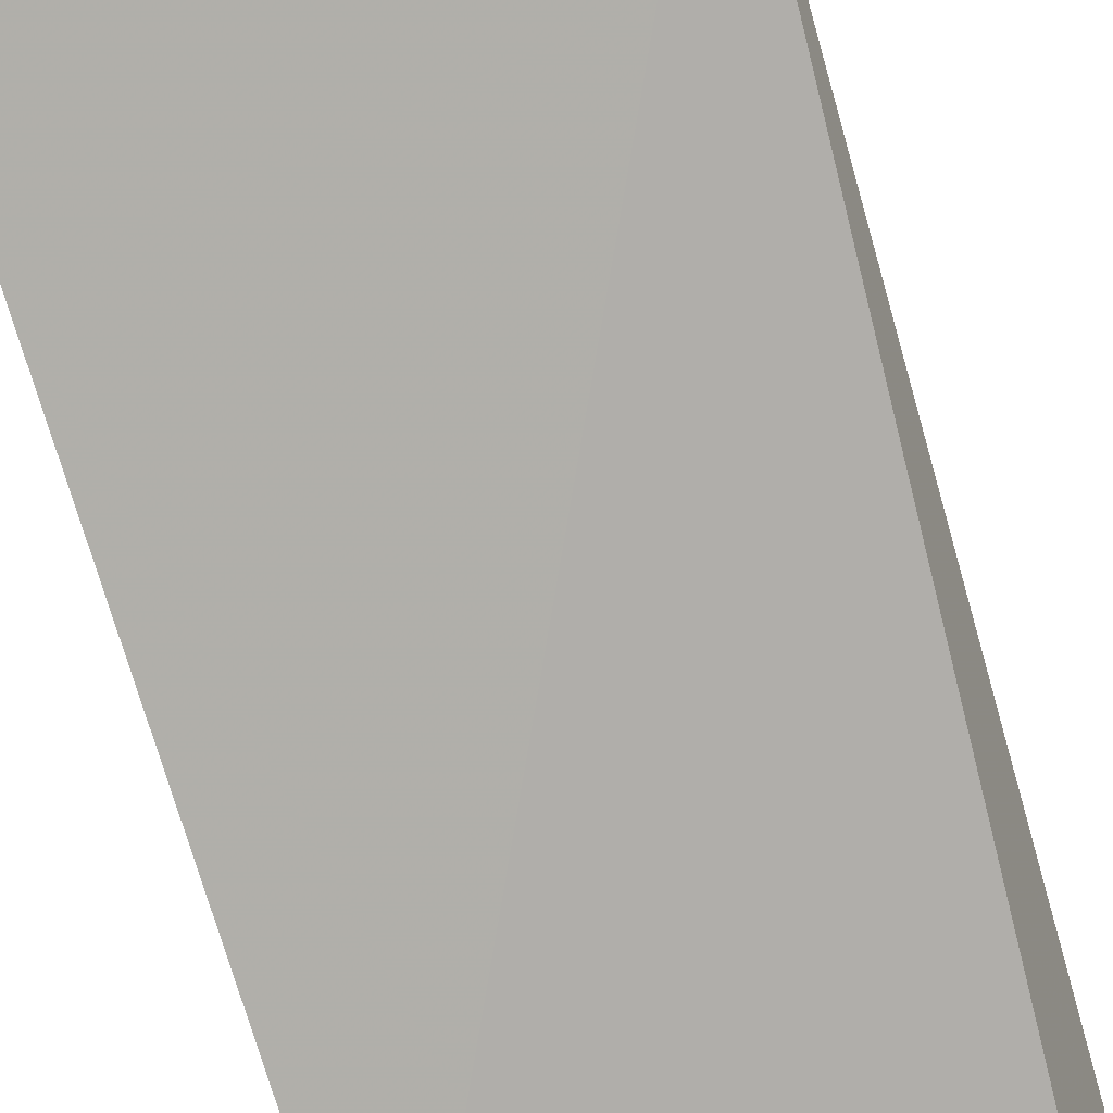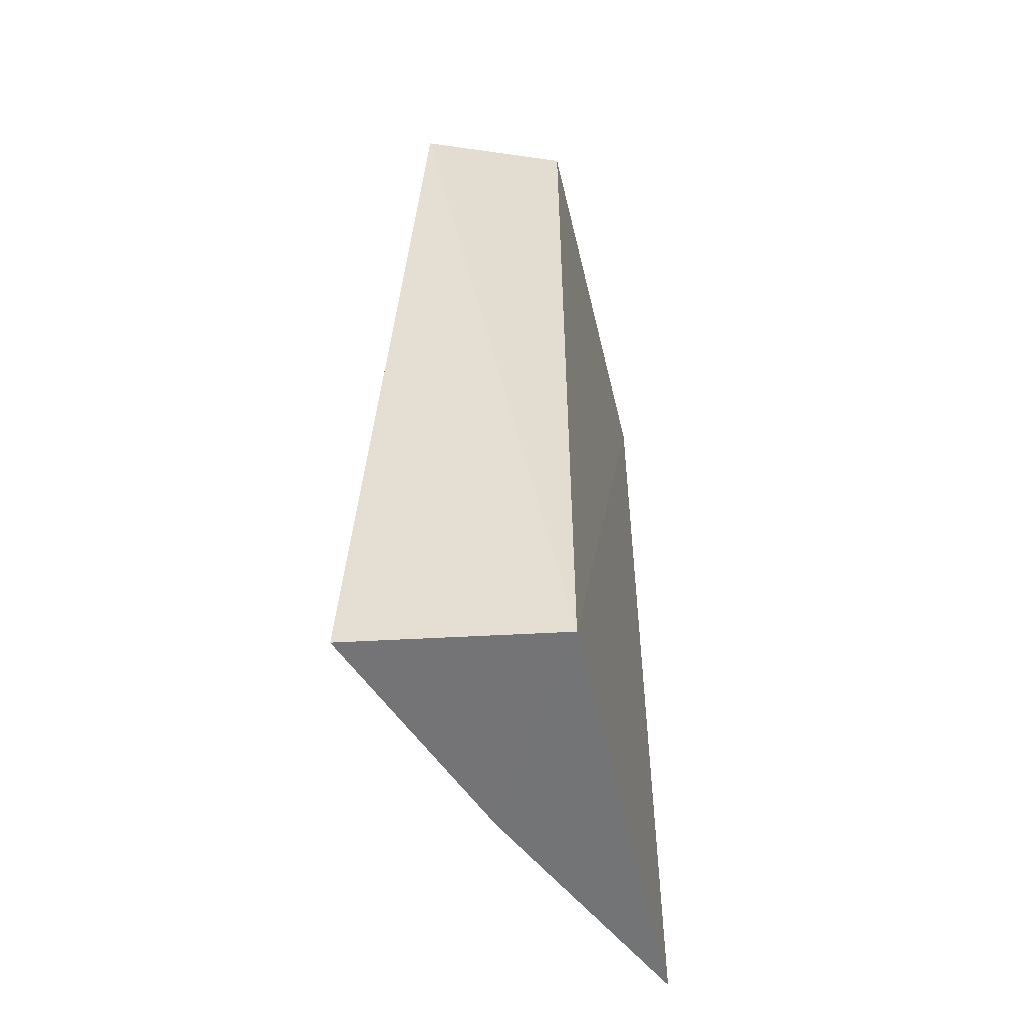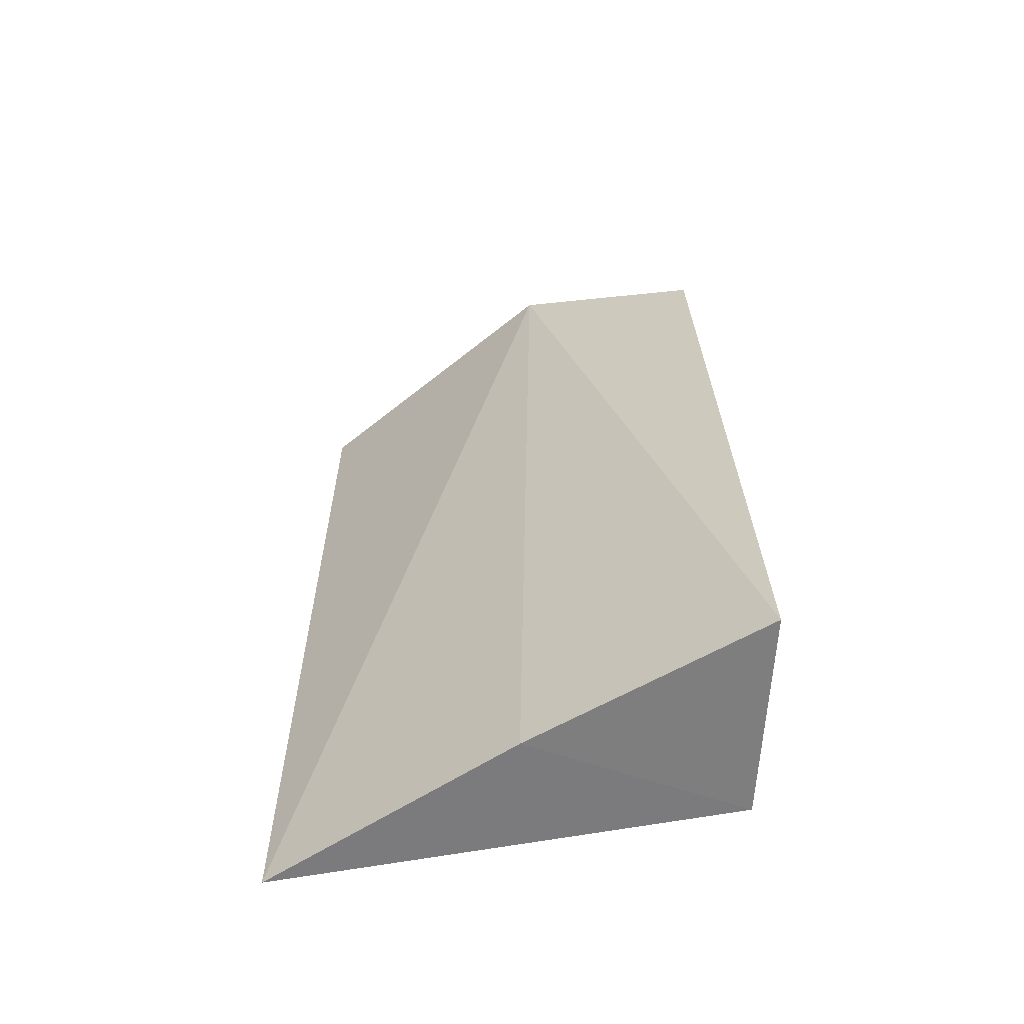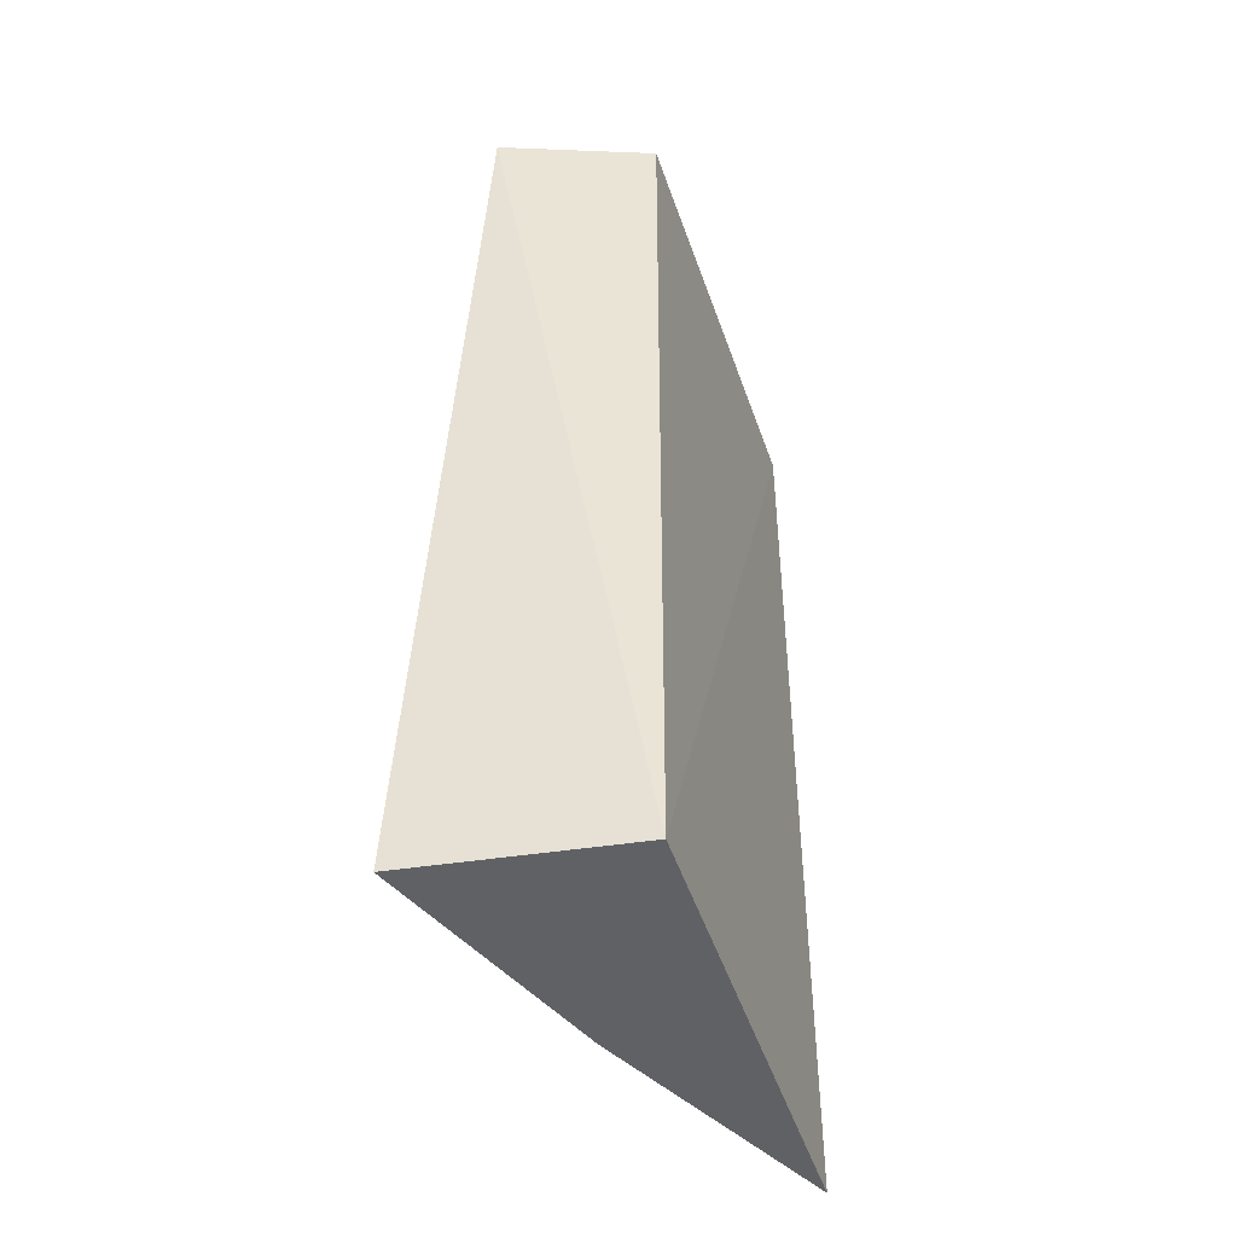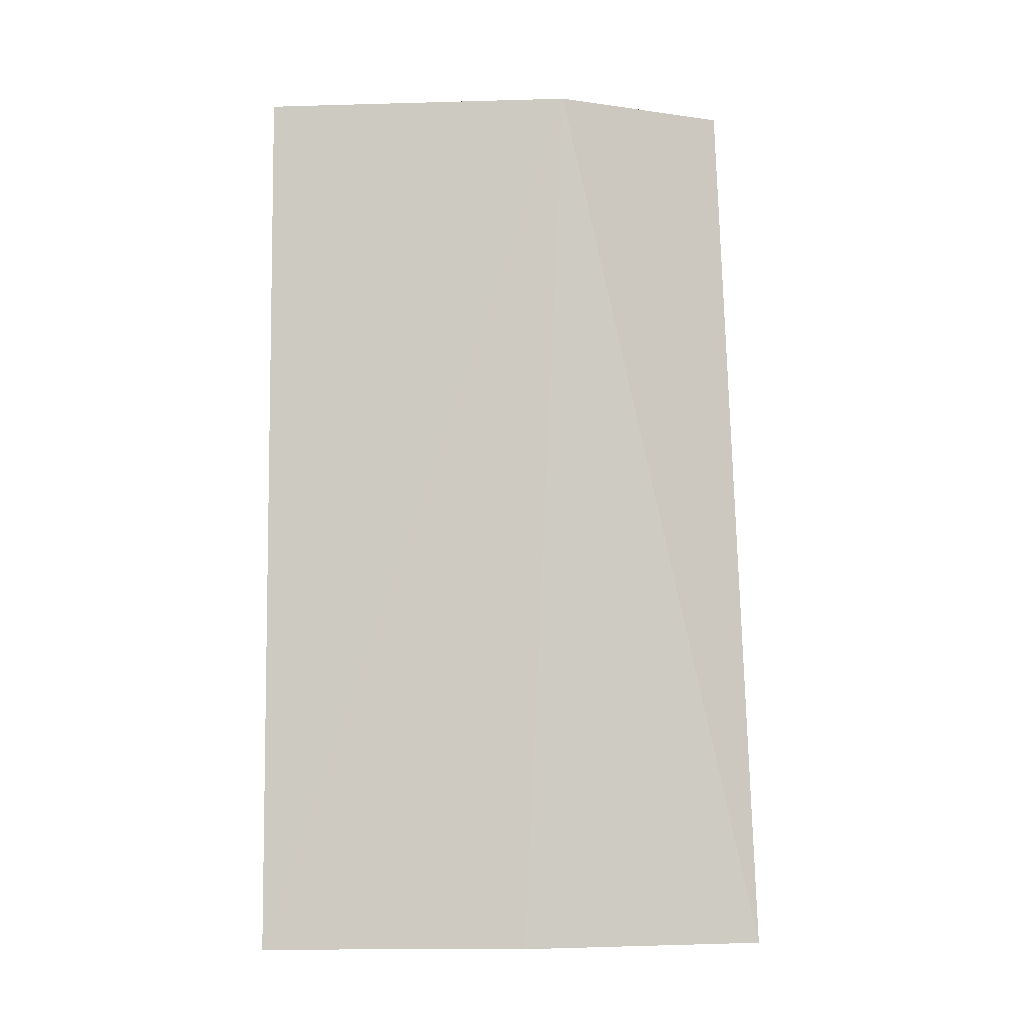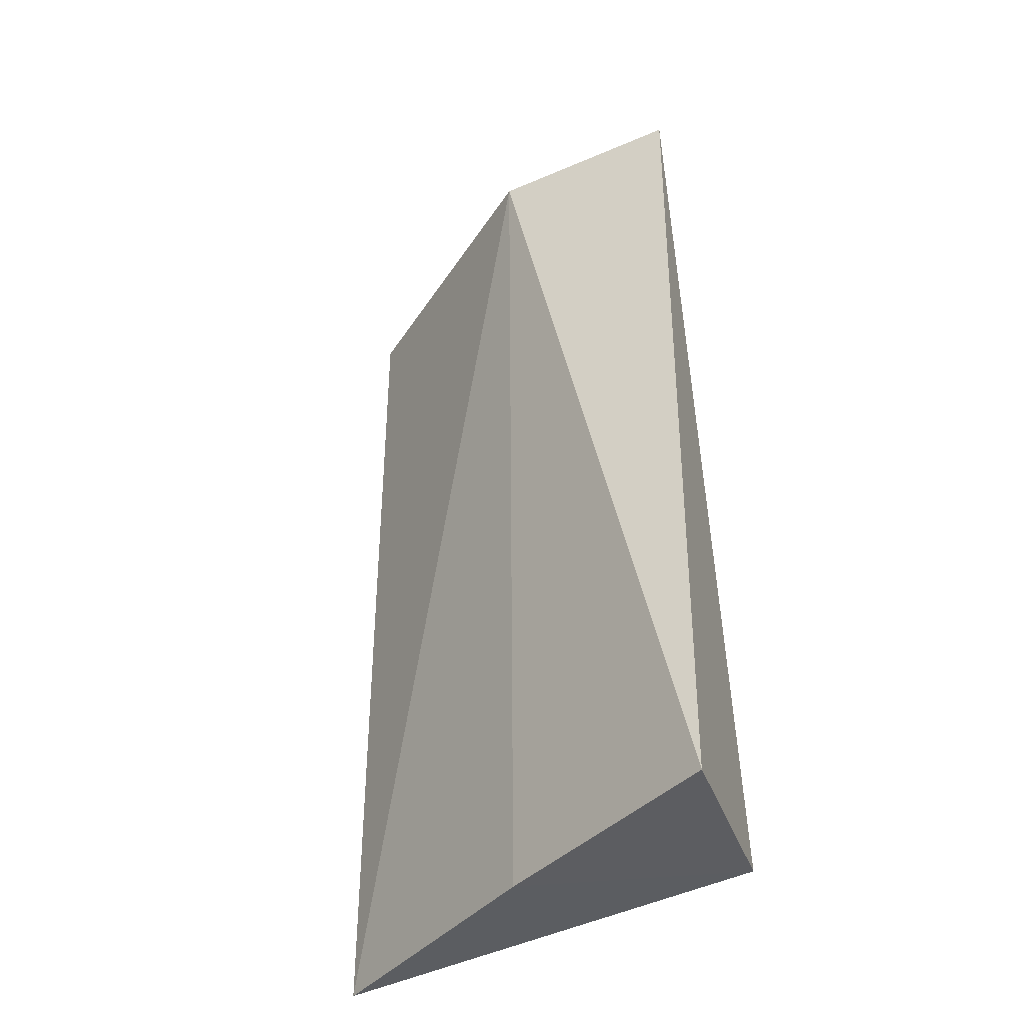
<metadata>
{"format":"obj","ext":"obj","renderer":"f3d","projection":"perspective","resolution":1024,"background":"white","views":[{"elev":-74.8,"azim":16.3,"up":"+Z"},{"elev":-52.6,"azim":91.8,"up":"+Y"},{"elev":-62.7,"azim":-1.8,"up":"+Y"},{"elev":-45.9,"azim":97.3,"up":"+Y"},{"elev":-6.2,"azim":-35.4,"up":"+Y"},{"elev":-40.1,"azim":19.5,"up":"+Y"}]}
</metadata>
<code>
v 0.005157 -0.1889 0.06639
v 0.004594 -0.1875 0.04275
v 0.004602 -0.08281 0.06046
v -0.04613 -0.08333 0.0332
v -0.04613 -0.1894 0.0332
v 0.0006702 -0.08152 0.04273
v -0.01813 -0.08349 0.0576
v -0.01974 -0.1894 0.05149
f 1 2 3
f 5 4 2
f 6 3 2
f 6 2 4
f 7 1 3
f 7 4 5
f 7 6 4
f 7 3 6
f 8 5 2
f 8 2 1
f 8 7 5
f 8 1 7

</code>
